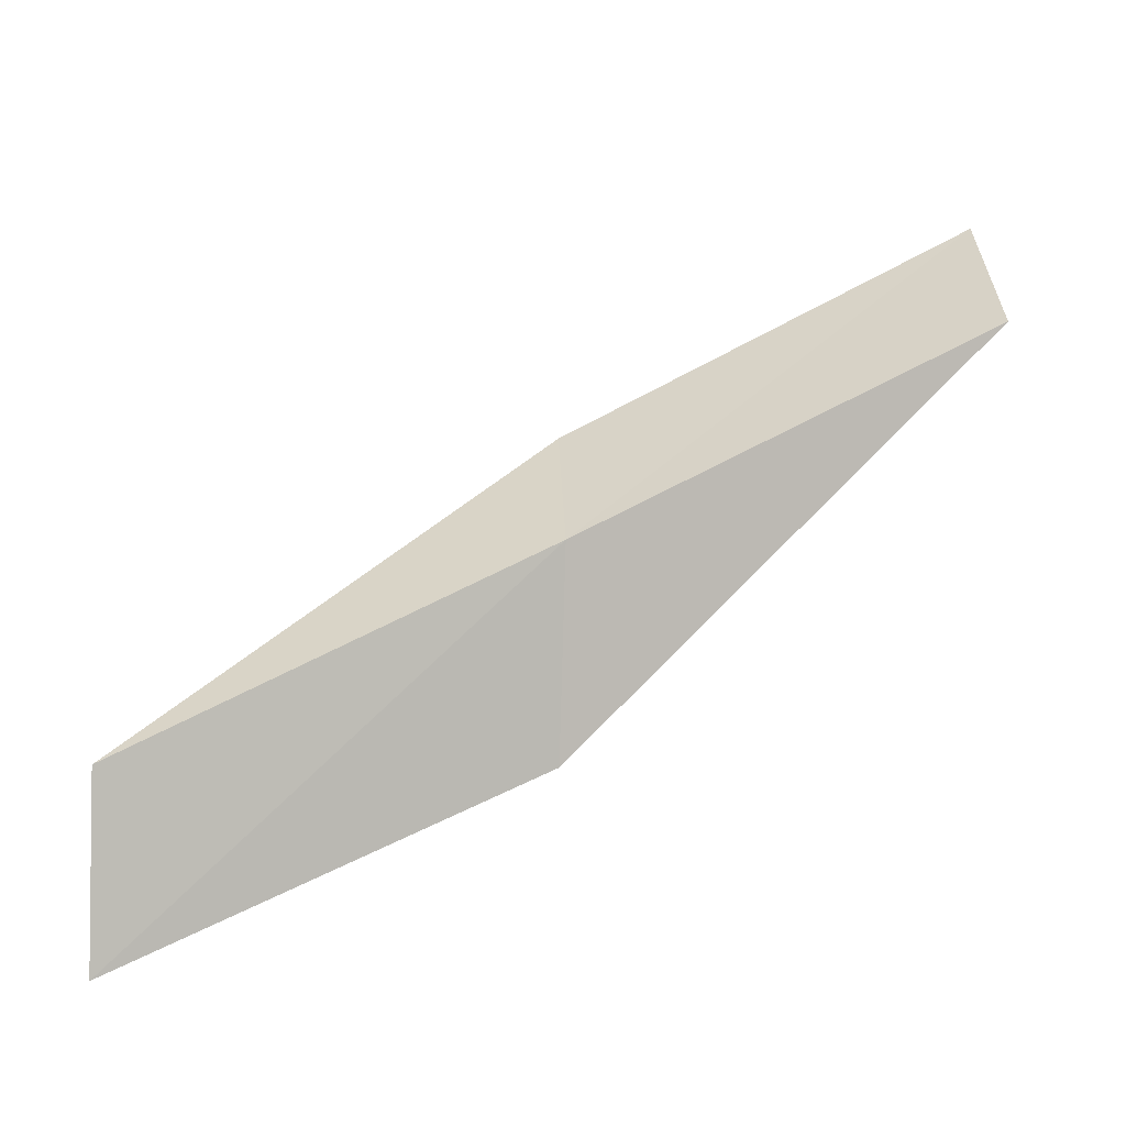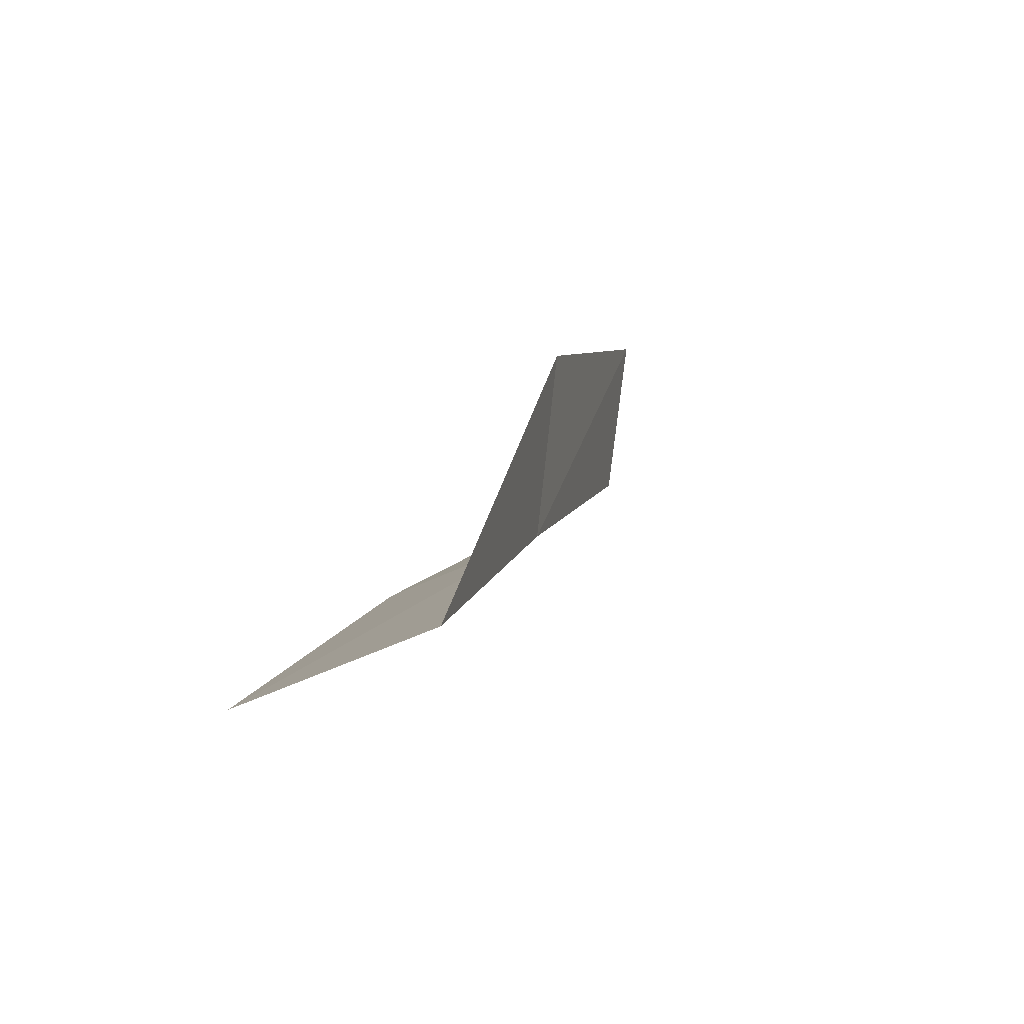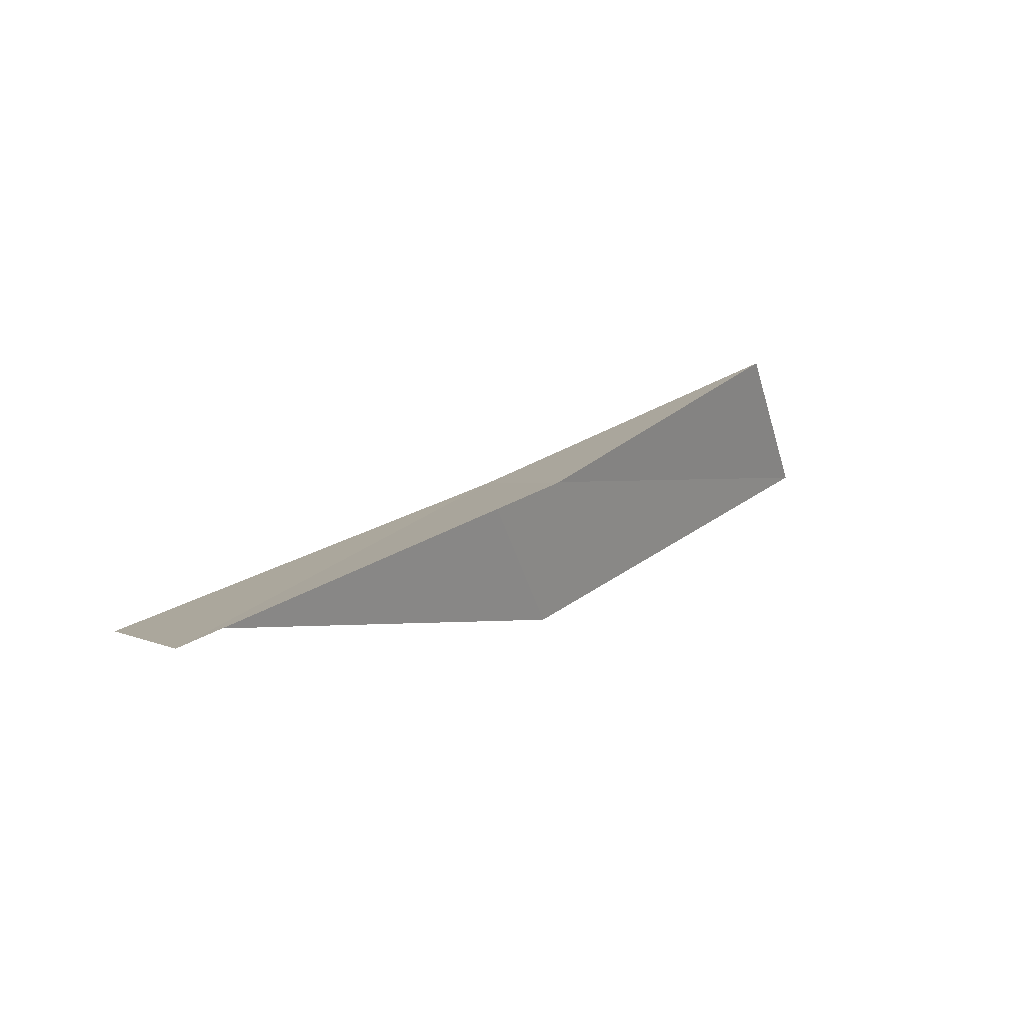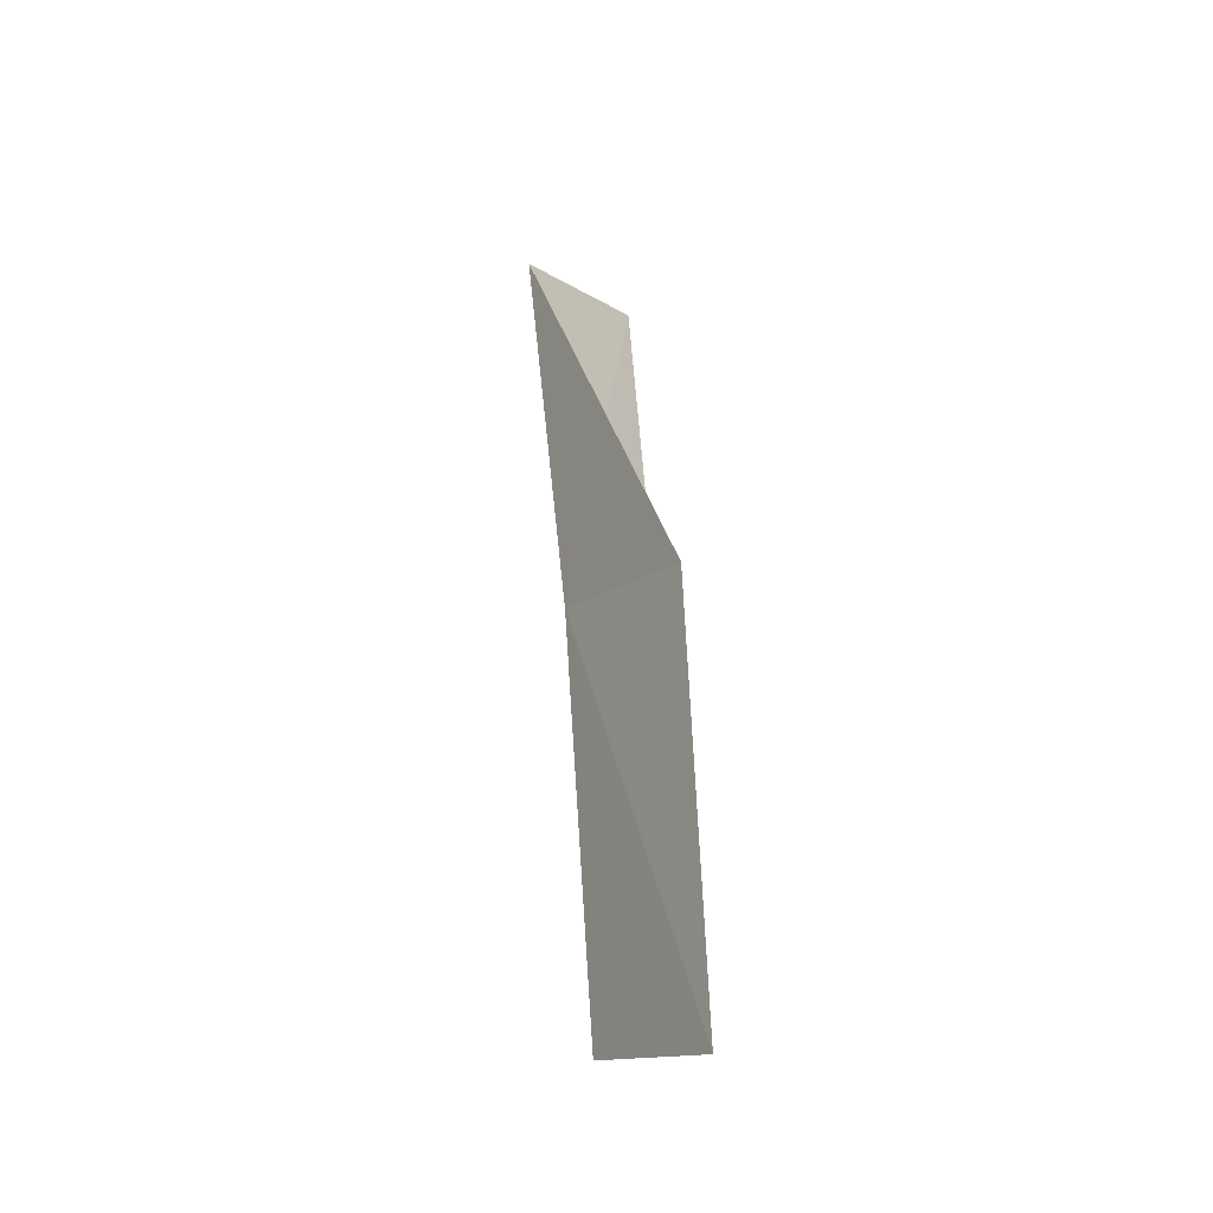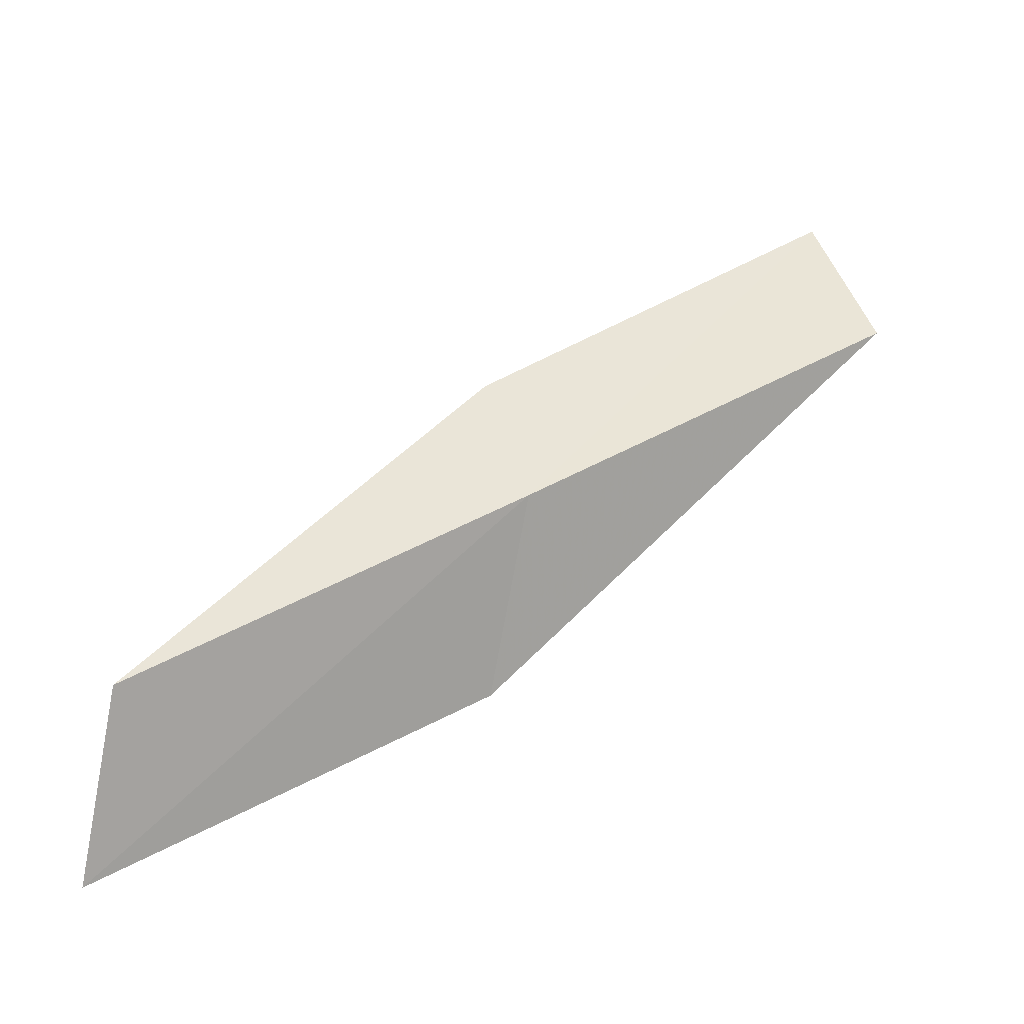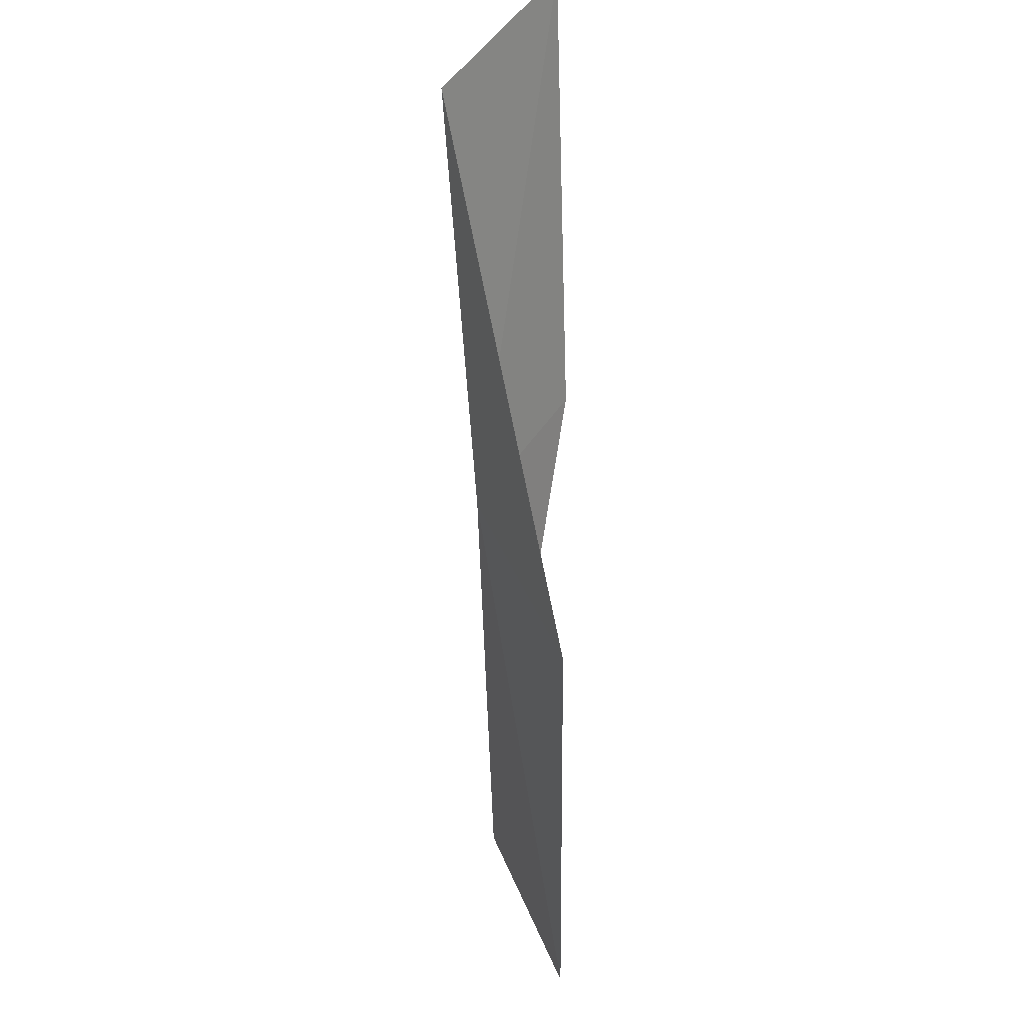
<metadata>
{"format":"obj","ext":"obj","renderer":"f3d","projection":"perspective","resolution":1024,"background":"white","views":[{"elev":-18.2,"azim":-94.0,"up":"+Y"},{"elev":73.1,"azim":-149.4,"up":"+Z"},{"elev":62.2,"azim":46.8,"up":"+Y"},{"elev":-12.3,"azim":-4.4,"up":"+Z"},{"elev":-12.0,"azim":-116.5,"up":"+Y"},{"elev":58.0,"azim":-1.2,"up":"+Z"}]}
</metadata>
<code>
v 25.65 24.85 30.51
v 26.56 22.83 30.51
v 25.37 27.13 34.87
v 26.6 28.75 34.87
v 26.71 26.29 30.51
v 26.55 20.73 26.15
v 25.76 22.6 26.15
f 1 3 2
f 1 5 4
f 1 4 3
f 1 6 7
f 1 2 6
f 1 7 5

</code>
